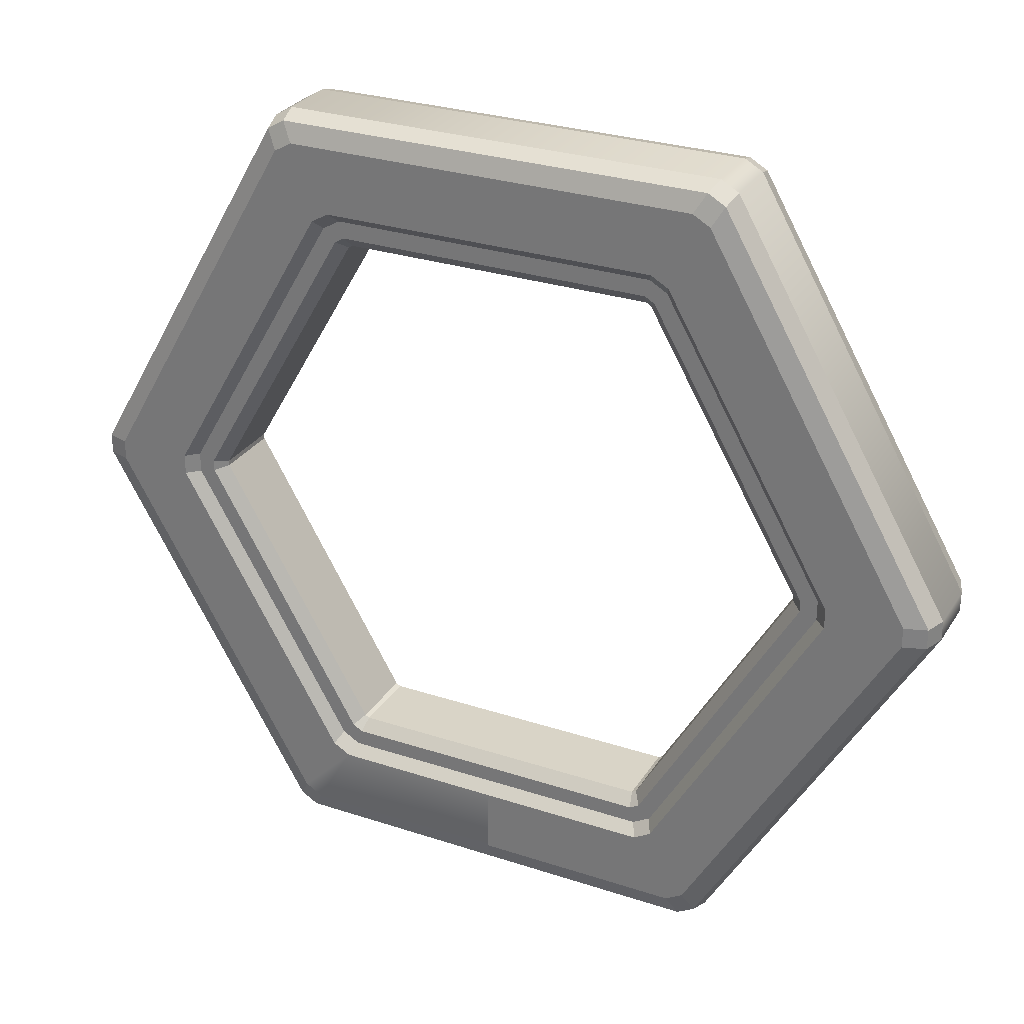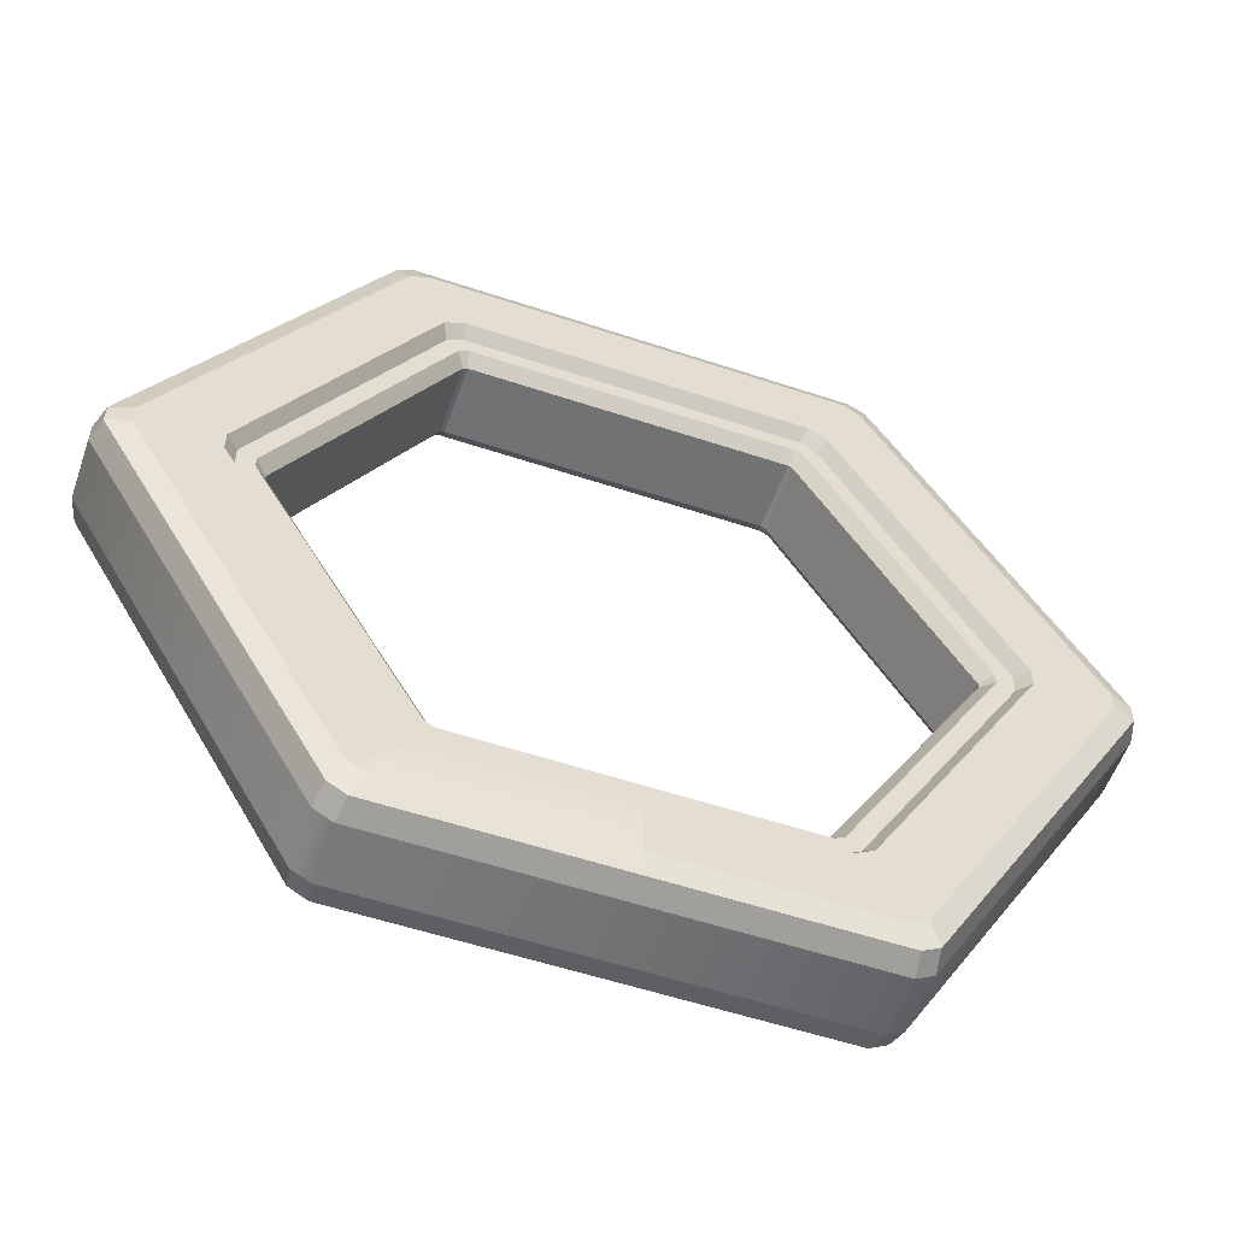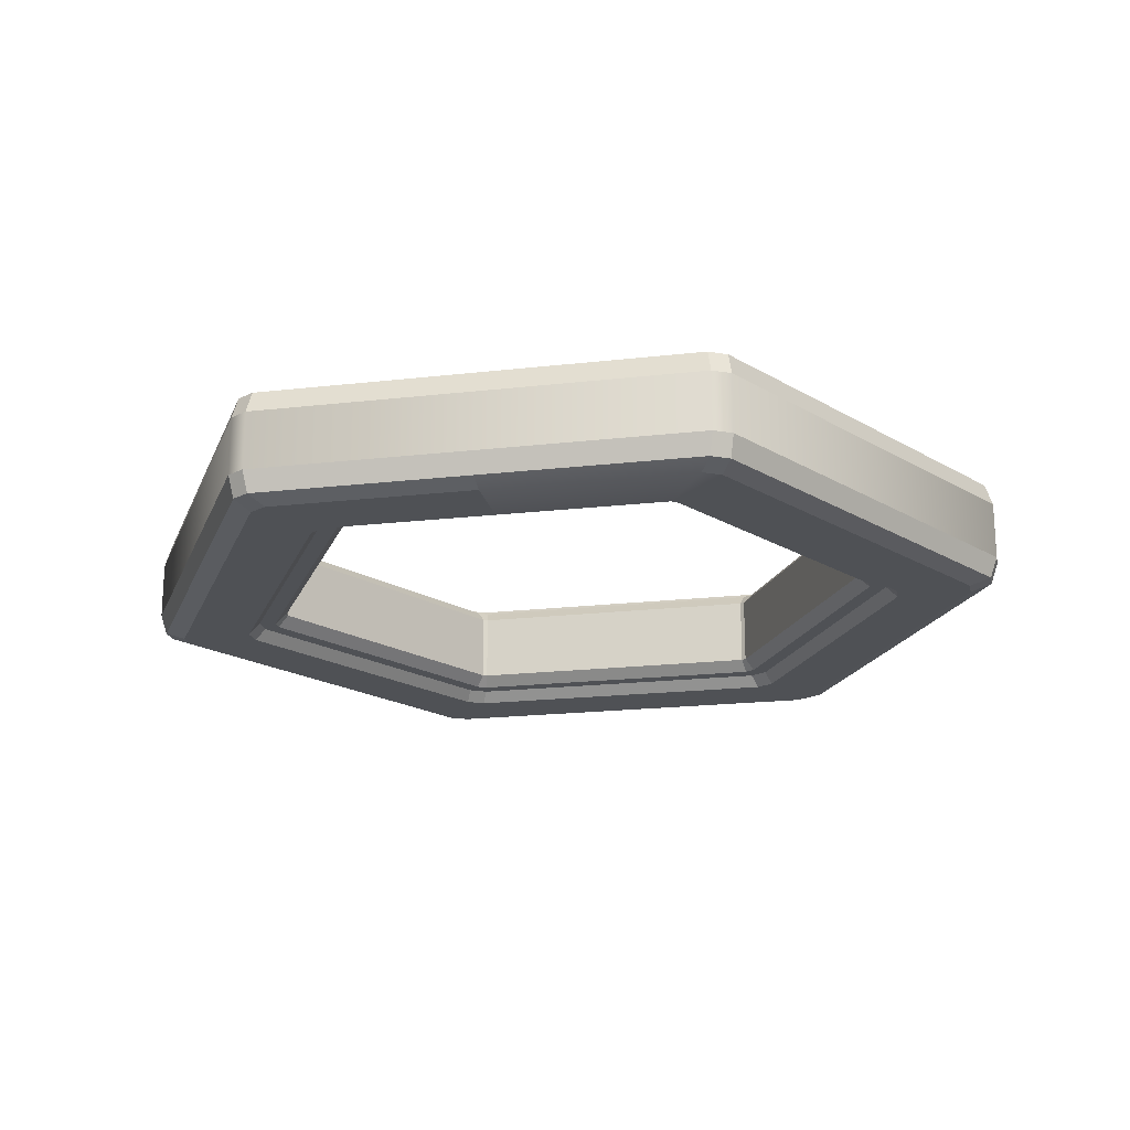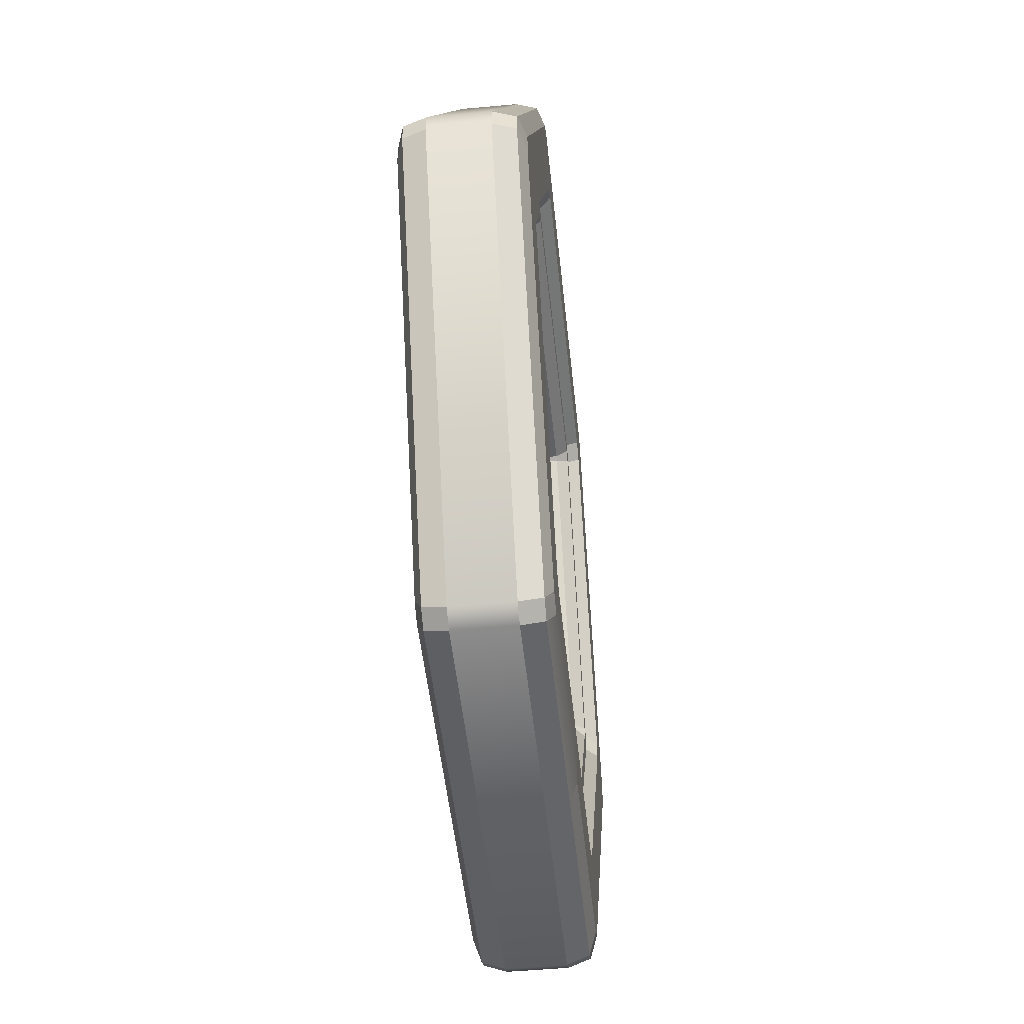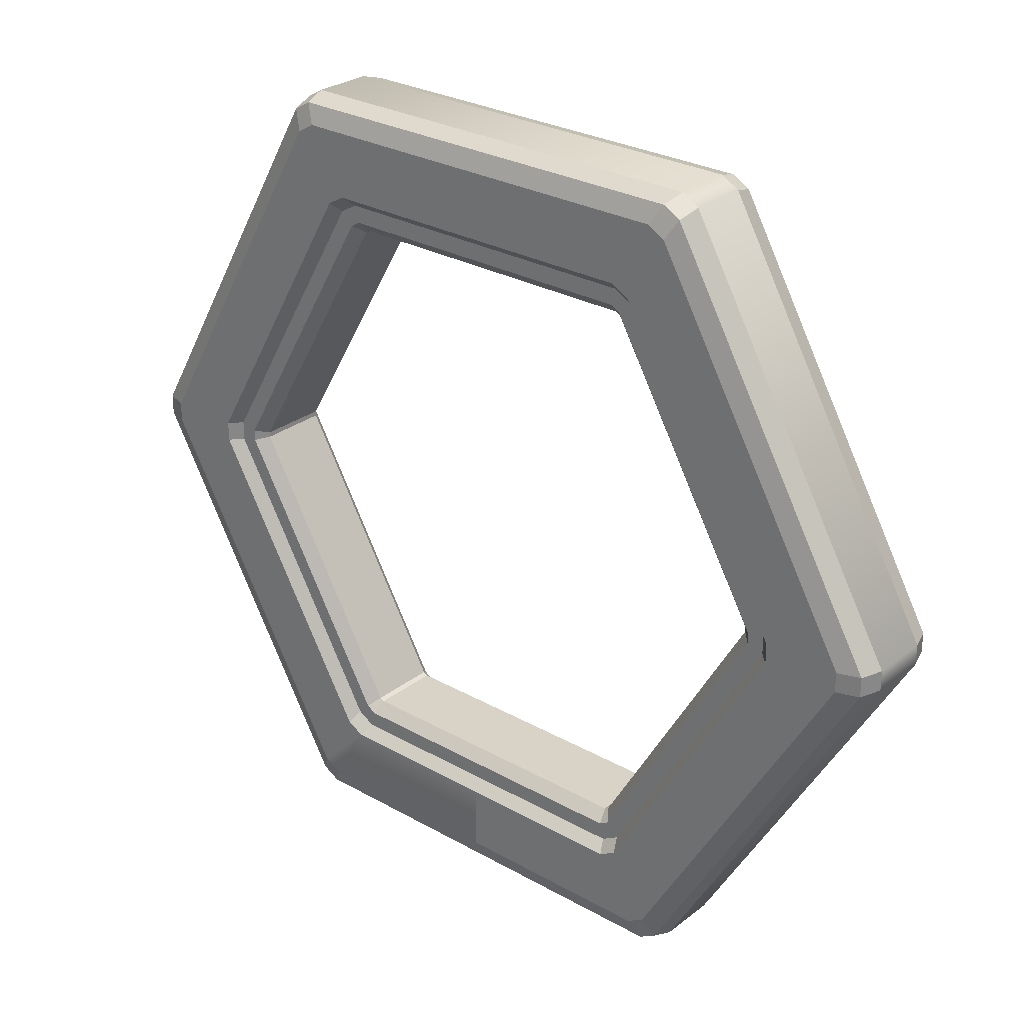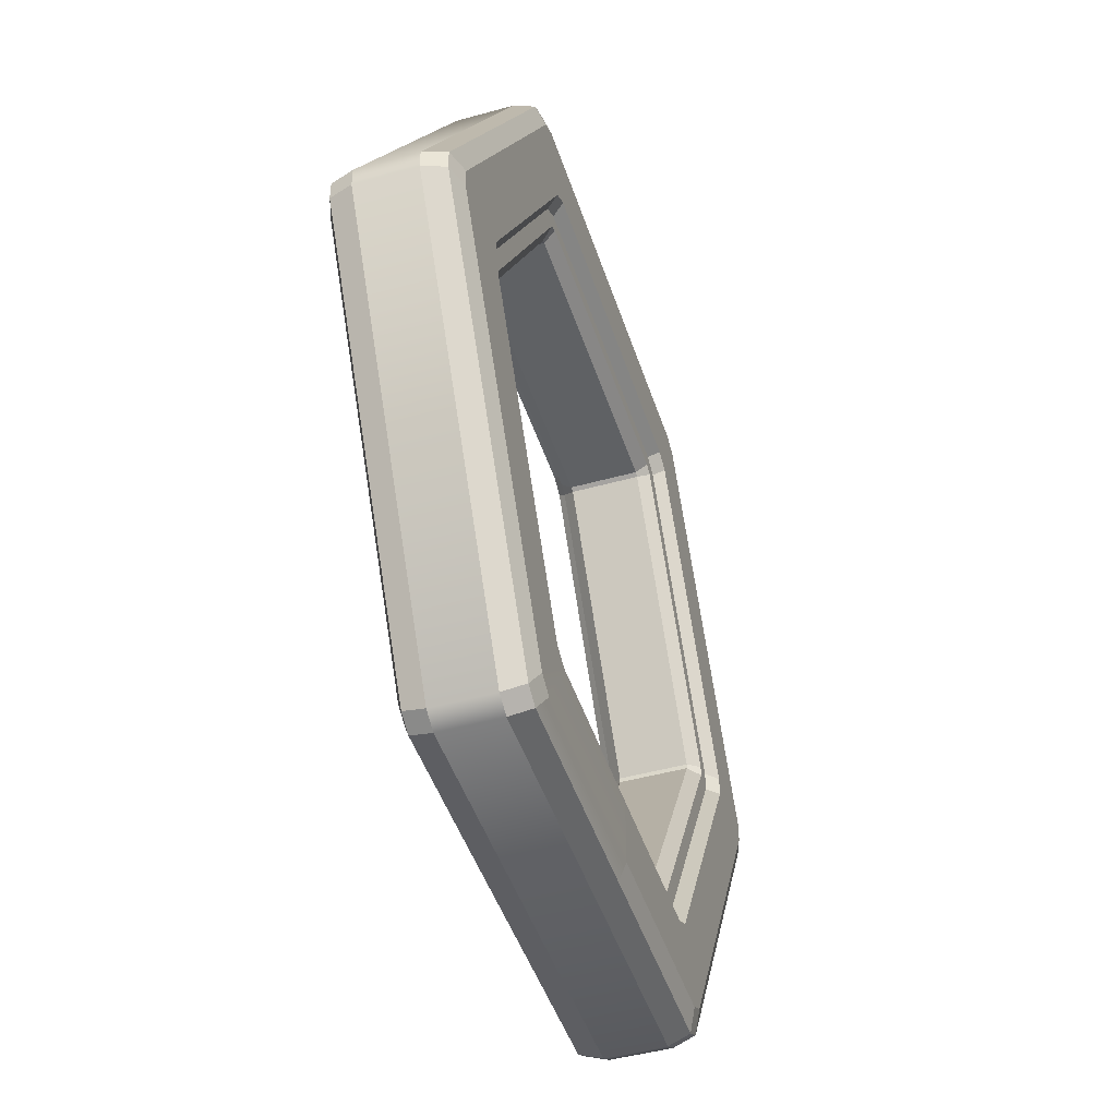
<metadata>
{"format":"obj","ext":"obj","renderer":"f3d","projection":"perspective","resolution":1024,"background":"white","views":[{"elev":28.6,"azim":26.3,"up":"+Z"},{"elev":-55.6,"azim":-19.3,"up":"+Z"},{"elev":-19.6,"azim":-167.9,"up":"+Y"},{"elev":-49.4,"azim":-84.1,"up":"+Z"},{"elev":27.9,"azim":40.7,"up":"+Z"},{"elev":-46.3,"azim":-72.3,"up":"+Z"}]}
</metadata>
<code>
v  -72.83 9.883 1.705
v  -37.89 9.883 62.22
v  -31.5 9.883 51.14
v  -60.04 9.883 1.705
v  0 9.883 63.93
v  0 9.883 52.85
v  -28.54 9.883 52.85
v  -34.94 9.883 63.93
v  -76.53 8.653 1.705
v  -77.76 4.962 1.705
v  -40.35 4.962 66.49
v  -39.74 8.653 65.42
v  -30.51 7.915 49.44
v  -58.07 7.915 1.705
v  -72.83 9.883 -0
v  -76.53 8.653 -0
v  -36.79 8.653 67.13
v  -77.76 4.962 0
v  -37.4 4.962 68.19
v  -27.56 7.915 51.14
v  -28.42 7.915 47.35
v  -55.22 7.915 0.9405
v  -26.79 7.915 48.29
v  0 7.915 51.14
v  0 7.915 48.29
v  -53.32 5.947 0.4311
v  -27.03 5.947 45.96
v  -26.29 5.947 46.39
v  0 5.947 46.39
v  0 4.962 68.19
v  0 8.653 67.13
v  -37.4 0 68.19
v  0 0 68.19
v  72.83 9.883 1.705
v  60.04 9.883 1.705
v  31.5 9.883 51.14
v  37.89 9.883 62.22
v  34.94 9.883 63.93
v  28.54 9.883 52.85
v  76.53 8.653 1.705
v  39.74 8.653 65.42
v  40.35 4.962 66.49
v  77.76 4.962 1.705
v  58.07 7.915 1.705
v  30.51 7.915 49.44
v  76.53 8.653 -0
v  72.83 9.883 -0
v  36.79 8.653 67.13
v  77.76 4.962 -0
v  37.4 4.962 68.19
v  27.56 7.915 51.14
v  77.76 0 1.705
v  40.35 0 66.49
v  77.76 0 0
v  37.4 0 68.19
v  26.29 0 46.39
v  26.29 5.947 46.39
v  27.03 5.947 45.96
v  27.03 0 45.96
v  55.22 7.915 0.9405
v  28.42 7.915 47.35
v  26.79 7.915 48.29
v  53.32 5.947 0.4311
v  -60.04 9.883 -0
v  -58.07 7.915 0
v  -53.32 0 0.4311
v  -53.32 0 -0
v  -53.32 5.947 -0
v  -55.22 7.915 0
v  60.04 9.883 -0
v  58.07 7.915 -0
v  55.22 7.915 -0
v  53.32 5.947 -0
v  -72.83 9.883 -1.705
v  -60.04 9.883 -1.705
v  -31.5 9.883 -51.14
v  -37.89 9.883 -62.22
v  0 9.883 -63.93
v  -34.94 9.883 -63.93
v  -28.54 9.883 -52.85
v  0 9.883 -52.85
v  -76.53 8.653 -1.705
v  -39.74 8.653 -65.42
v  -40.35 4.962 -66.49
v  -77.76 4.962 -1.705
v  -58.07 7.915 -1.705
v  -30.51 7.915 -49.44
v  -36.79 8.653 -67.13
v  -77.76 4.962 -0
v  -37.4 4.962 -68.19
v  -27.56 7.915 -51.14
v  -77.76 0 -1.705
v  -40.35 0 -66.49
v  -77.76 0 -0
v  -37.4 0 -68.19
v  -26.29 0 -46.39
v  -26.29 5.947 -46.39
v  -27.03 5.947 -45.96
v  -27.03 0 -45.96
v  -55.22 7.915 -0.9405
v  -28.42 7.915 -47.35
v  -26.79 7.915 -48.29
v  0 7.915 -51.14
v  0 7.915 -48.29
v  -53.32 5.947 -0.4311
v  0 5.947 -46.39
v  0 8.653 -67.13
v  0 4.962 -68.19
v  0 0 -68.19
v  72.83 9.883 -1.705
v  37.89 9.883 -62.22
v  31.5 9.883 -51.14
v  60.04 9.883 -1.705
v  28.54 9.883 -52.85
v  34.94 9.883 -63.93
v  76.53 8.653 -1.705
v  77.76 4.962 -1.705
v  40.35 4.962 -66.49
v  39.74 8.653 -65.42
v  30.51 7.915 -49.44
v  58.07 7.915 -1.705
v  36.79 8.653 -67.13
v  77.76 4.962 0
v  37.4 4.962 -68.19
v  27.56 7.915 -51.14
v  28.42 7.915 -47.35
v  55.22 7.915 -0.9405
v  26.79 7.915 -48.29
v  53.32 5.947 -0.4311
v  27.03 5.947 -45.96
v  26.29 5.947 -46.39
v  37.4 0 -68.19
v  -58.07 7.915 -0
v  -53.32 0 -0.4311
v  -55.22 7.915 -0
v  58.07 7.915 0
v  55.22 7.915 0
v  0 0 46.39
v  -26.29 0 46.39
v  -27.03 0 45.96
v  -77.76 0 1.705
v  -40.35 0 66.49
v  -77.76 0 0
v  53.32 0 0.4311
v  53.32 0 -0
v  0 0 -46.39
v  26.29 0 -46.39
v  53.32 0 -0.4311
v  27.03 0 -45.96
v  77.76 0 -1.705
v  40.35 0 -66.49
v  77.76 0 -0
v  -72.83 -9.883 1.705
v  -60.04 -9.883 1.705
v  -31.5 -9.883 51.14
v  -37.89 -9.883 62.22
v  0 -9.883 63.93
v  -34.94 -9.883 63.93
v  -28.54 -9.883 52.85
v  0 -9.883 52.85
v  -76.53 -8.653 1.705
v  -39.74 -8.653 65.42
v  -40.35 -4.962 66.49
v  -77.76 -4.962 1.705
v  -58.07 -7.915 1.705
v  -30.51 -7.915 49.44
v  -72.83 -9.883 -0
v  -76.53 -8.653 -0
v  -36.79 -8.653 67.13
v  -77.76 -4.962 0
v  -37.4 -4.962 68.19
v  -27.56 -7.915 51.14
v  -55.22 -7.915 0.9405
v  -28.42 -7.915 47.35
v  -26.79 -7.915 48.29
v  0 -7.915 51.14
v  0 -7.915 48.29
v  -53.32 -5.947 0.4311
v  -27.03 -5.947 45.96
v  -26.29 -5.947 46.39
v  0 -5.947 46.39
v  0 -8.653 67.13
v  0 -4.962 68.19
v  72.83 -9.883 1.705
v  37.89 -9.883 62.22
v  31.5 -9.883 51.14
v  60.04 -9.883 1.705
v  28.54 -9.883 52.85
v  34.94 -9.883 63.93
v  76.53 -8.653 1.705
v  77.76 -4.962 1.705
v  40.35 -4.962 66.49
v  39.74 -8.653 65.42
v  30.51 -7.915 49.44
v  58.07 -7.915 1.705
v  72.83 -9.883 -0
v  76.53 -8.653 -0
v  36.79 -8.653 67.13
v  77.76 -4.962 -0
v  37.4 -4.962 68.19
v  27.56 -7.915 51.14
v  27.03 -5.947 45.96
v  26.29 -5.947 46.39
v  28.42 -7.915 47.35
v  55.22 -7.915 0.9405
v  26.79 -7.915 48.29
v  53.32 -5.947 0.4311
v  -60.04 -9.883 -0
v  -58.07 -7.915 0
v  -53.32 -5.947 -0
v  -55.22 -7.915 0
v  60.04 -9.883 -0
v  58.07 -7.915 -0
v  55.22 -7.915 -0
v  53.32 -5.947 -0
v  -72.83 -9.883 -1.705
v  -37.89 -9.883 -62.22
v  -31.5 -9.883 -51.14
v  -60.04 -9.883 -1.705
v  -76.53 -8.653 -1.705
v  -77.76 -4.962 -1.705
v  -40.35 -4.962 -66.49
v  -39.74 -8.653 -65.42
v  -30.51 -7.915 -49.44
v  -58.07 -7.915 -1.705
v  -34.94 -9.883 -63.93
v  -28.54 -9.883 -52.85
v  -36.79 -8.653 -67.13
v  -77.76 -4.962 -0
v  -37.4 -4.962 -68.19
v  -27.56 -7.915 -51.14
v  -27.03 -5.947 -45.96
v  -26.29 -5.947 -46.39
v  -28.42 -7.915 -47.35
v  -55.22 -7.915 -0.9405
v  -26.79 -7.915 -48.29
v  0 -7.915 -51.14
v  0 -7.915 -48.29
v  -53.32 -5.947 -0.4311
v  0 -5.947 -46.39
v  0 -4.962 -68.19
v  0 -8.653 -67.13
v  0 -9.883 -63.93
v  0 -9.883 -52.85
v  72.83 -9.883 -1.705
v  60.04 -9.883 -1.705
v  31.5 -9.883 -51.14
v  37.89 -9.883 -62.22
v  34.94 -9.883 -63.93
v  28.54 -9.883 -52.85
v  76.53 -8.653 -1.705
v  39.74 -8.653 -65.42
v  40.35 -4.962 -66.49
v  77.76 -4.962 -1.705
v  58.07 -7.915 -1.705
v  30.51 -7.915 -49.44
v  36.79 -8.653 -67.13
v  77.76 -4.962 0
v  37.4 -4.962 -68.19
v  27.56 -7.915 -51.14
v  55.22 -7.915 -0.9405
v  28.42 -7.915 -47.35
v  26.79 -7.915 -48.29
v  53.32 -5.947 -0.4311
v  27.03 -5.947 -45.96
v  26.29 -5.947 -46.39
v  -58.07 -7.915 -0
v  -55.22 -7.915 -0
v  58.07 -7.915 0
v  55.22 -7.915 0
g Cylinder001
f 1 2 3 4
f 5 6 7 8
f 9 10 11 12
f 1 9 12 2
f 3 13 14 4
f 2 8 7 3
f 15 16 9 1
f 8 2 12 17
f 16 18 10 9
f 17 12 11 19
f 3 7 20 13
f 14 13 21 22
f 13 20 23 21
f 24 25 23 20
f 26 22 21 27
f 27 21 23 28
f 28 23 25 29
f 17 19 30 31
f 8 17 31 5
f 20 7 6 24
f 19 32 33 30
f 34 35 36 37
f 5 38 39 6
f 40 41 42 43
f 34 37 41 40
f 36 35 44 45
f 37 36 39 38
f 40 46 47 34
f 38 48 41 37
f 43 49 46 40
f 48 50 42 41
f 36 45 51 39
f 52 43 42 53
f 52 54 49 43
f 53 42 50 55
f 56 57 58 59
f 44 60 61 45
f 45 61 62 51
f 24 51 62 25
f 63 58 61 60
f 58 57 62 61
f 57 29 25 62
f 48 31 30 50
f 38 5 31 48
f 51 24 6 39
f 33 55 50 30
f 1 4 64 15
f 4 14 65 64
f 26 66 67 68
f 65 14 22 69
f 69 22 26 68
f 35 34 47 70
f 44 35 70 71
f 60 44 71 72
f 63 60 72 73
f 74 75 76 77
f 78 79 80 81
f 82 83 84 85
f 74 77 83 82
f 76 75 86 87
f 77 76 80 79
f 15 74 82 16
f 79 88 83 77
f 16 82 85 89
f 88 90 84 83
f 76 87 91 80
f 92 85 84 93
f 92 94 89 85
f 93 84 90 95
f 96 97 98 99
f 86 100 101 87
f 87 101 102 91
f 103 91 102 104
f 105 98 101 100
f 98 97 102 101
f 97 106 104 102
f 88 107 108 90
f 79 78 107 88
f 91 103 81 80
f 109 95 90 108
f 110 111 112 113
f 78 81 114 115
f 116 117 118 119
f 110 116 119 111
f 112 120 121 113
f 111 115 114 112
f 116 110 47 46
f 115 111 119 122
f 117 116 46 123
f 122 119 118 124
f 112 114 125 120
f 121 120 126 127
f 120 125 128 126
f 103 104 128 125
f 129 127 126 130
f 130 126 128 131
f 131 128 104 106
f 122 124 108 107
f 115 122 107 78
f 125 114 81 103
f 124 132 109 108
f 74 15 64 75
f 75 64 133 86
f 67 134 105 68
f 133 135 100 86
f 135 68 105 100
f 113 70 47 110
f 121 136 70 113
f 127 137 136 121
f 129 73 137 127
f 28 29 138 139
f 66 26 27 140
f 11 10 141 142
f 141 10 18 143
f 19 11 142 32
f 27 28 139 140
f 29 57 56 138
f 58 63 144 59
f 63 73 145 144
f 106 97 96 146
f 98 105 134 99
f 131 106 146 147
f 148 129 130 149
f 118 117 150 151
f 150 117 123 152
f 124 118 151 132
f 130 131 147 149
f 73 129 148 145
f 153 154 155 156
f 157 158 159 160
f 161 162 163 164
f 153 156 162 161
f 155 154 165 166
f 156 155 159 158
f 167 153 161 168
f 158 169 162 156
f 168 161 164 170
f 169 171 163 162
f 155 166 172 159
f 165 173 174 166
f 166 174 175 172
f 176 172 175 177
f 178 179 174 173
f 179 180 175 174
f 180 181 177 175
f 169 182 183 171
f 158 157 182 169
f 172 176 160 159
f 171 183 33 32
f 184 185 186 187
f 157 160 188 189
f 190 191 192 193
f 184 190 193 185
f 186 194 195 187
f 185 189 188 186
f 190 184 196 197
f 189 185 193 198
f 191 190 197 199
f 198 193 192 200
f 186 188 201 194
f 52 53 192 191
f 52 191 199 54
f 53 55 200 192
f 56 59 202 203
f 195 194 204 205
f 194 201 206 204
f 176 177 206 201
f 207 205 204 202
f 202 204 206 203
f 203 206 177 181
f 198 200 183 182
f 189 198 182 157
f 201 188 160 176
f 33 183 200 55
f 153 167 208 154
f 154 208 209 165
f 178 210 67 66
f 209 211 173 165
f 211 210 178 173
f 187 212 196 184
f 195 213 212 187
f 205 214 213 195
f 207 215 214 205
f 216 217 218 219
f 220 221 222 223
f 216 220 223 217
f 218 224 225 219
f 217 226 227 218
f 167 168 220 216
f 226 217 223 228
f 168 229 221 220
f 228 223 222 230
f 218 227 231 224
f 92 93 222 221
f 92 221 229 94
f 93 95 230 222
f 96 99 232 233
f 225 224 234 235
f 224 231 236 234
f 237 238 236 231
f 239 235 234 232
f 232 234 236 233
f 233 236 238 240
f 228 230 241 242
f 243 244 227 226
f 226 228 242 243
f 231 227 244 237
f 109 241 230 95
f 245 246 247 248
f 243 249 250 244
f 251 252 253 254
f 245 248 252 251
f 247 246 255 256
f 248 247 250 249
f 251 197 196 245
f 249 257 252 248
f 254 258 197 251
f 257 259 253 252
f 247 256 260 250
f 255 261 262 256
f 256 262 263 260
f 237 260 263 238
f 264 265 262 261
f 265 266 263 262
f 266 240 238 263
f 257 242 241 259
f 249 243 242 257
f 260 237 244 250
f 259 241 109 132
f 216 219 208 167
f 219 225 267 208
f 67 210 239 134
f 267 225 235 268
f 268 235 239 210
f 246 245 196 212
f 255 246 212 269
f 261 255 269 270
f 264 261 270 215
f 180 139 138 181
f 66 140 179 178
f 163 142 141 164
f 141 143 170 164
f 171 32 142 163
f 179 140 139 180
f 181 138 56 203
f 202 59 144 207
f 207 144 145 215
f 240 146 96 233
f 232 99 134 239
f 266 147 146 240
f 148 149 265 264
f 253 151 150 254
f 150 152 258 254
f 259 132 151 253
f 265 149 147 266
f 215 145 148 264

</code>
